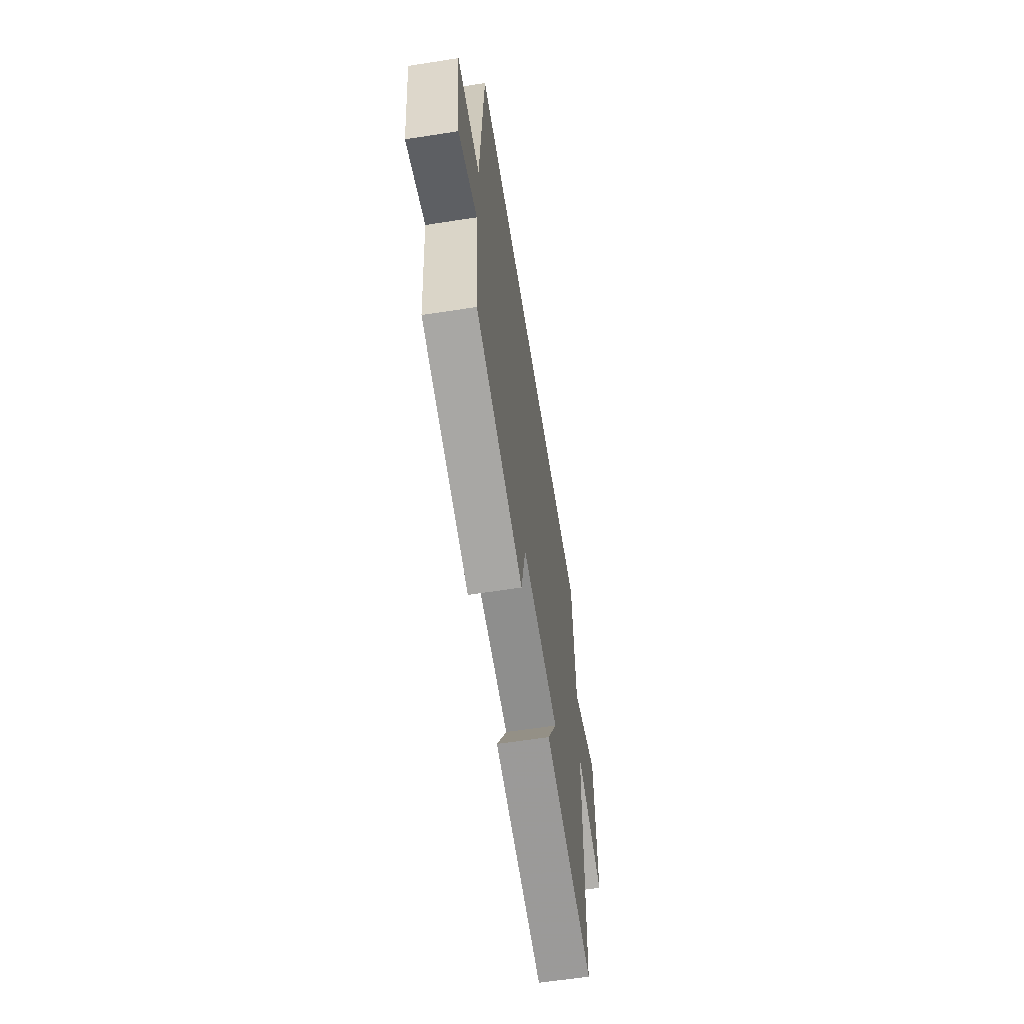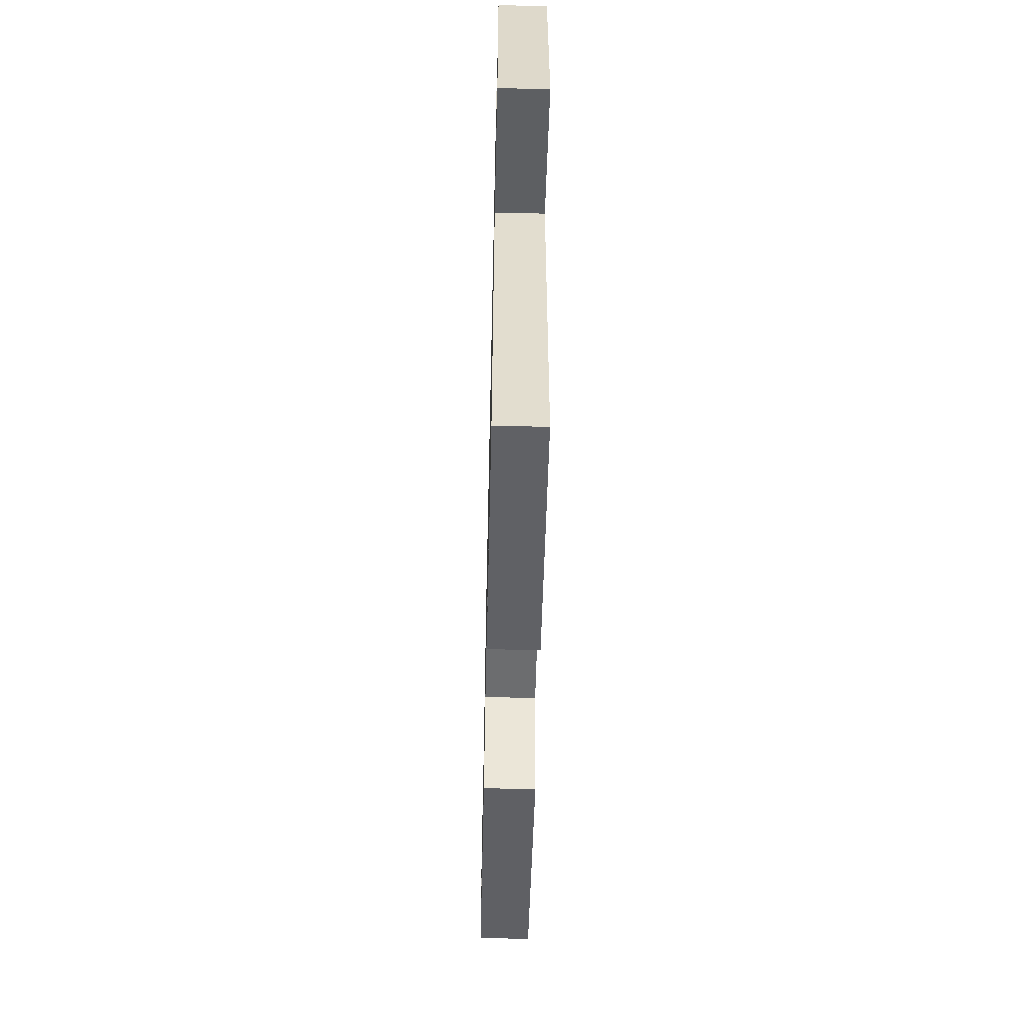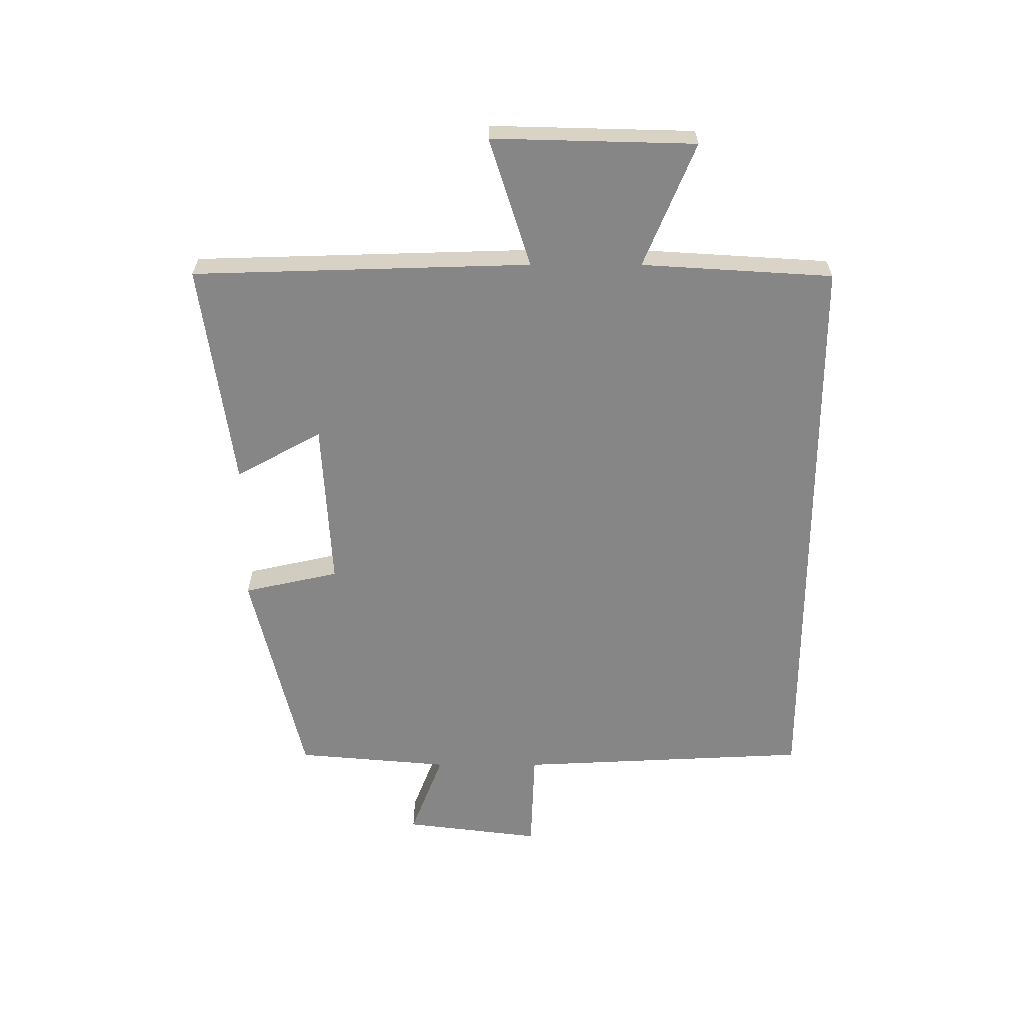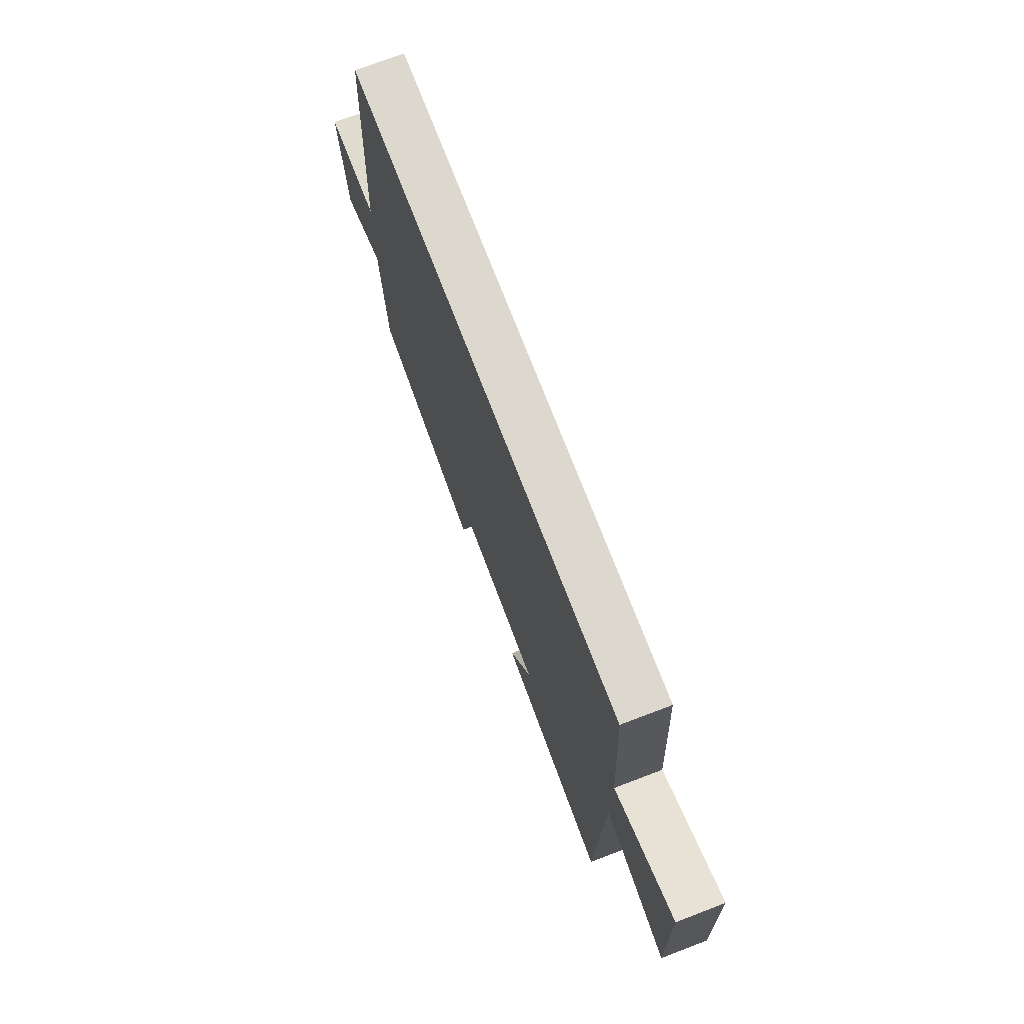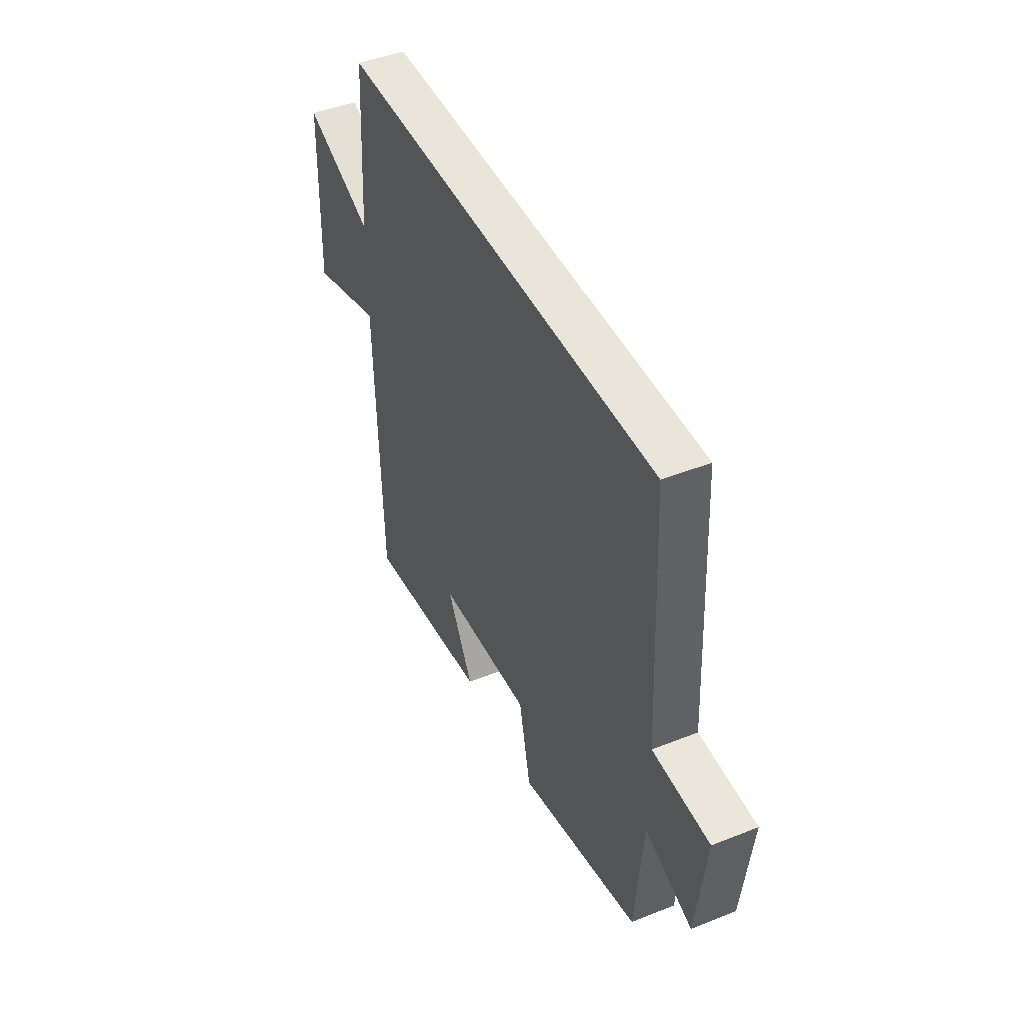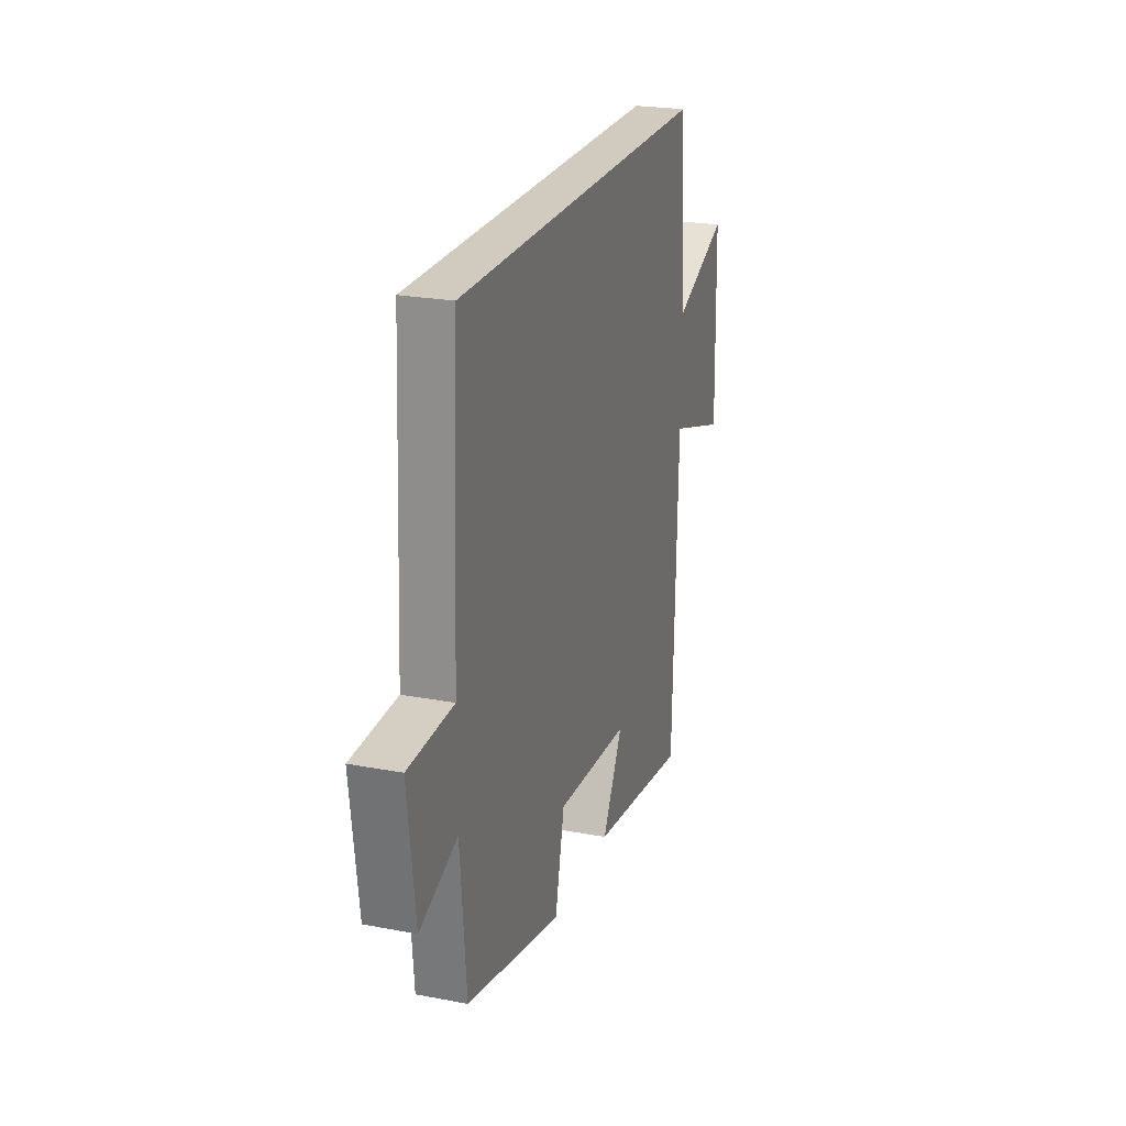
<metadata>
{"format":"obj","ext":"obj","renderer":"f3d","projection":"perspective","resolution":1024,"background":"white","views":[{"elev":-61.6,"azim":99.0,"up":"+Z"},{"elev":-57.2,"azim":-91.3,"up":"+Z"},{"elev":-62.0,"azim":-90.1,"up":"+Y"},{"elev":72.2,"azim":-110.9,"up":"+Z"},{"elev":45.3,"azim":65.3,"up":"+Z"},{"elev":23.6,"azim":107.7,"up":"+Z"}]}
</metadata>
<code>
v 0.476 0.07 0.5
v 0.5 0.07 0.017
v 0.668 0.07 0.011
v 0.64 0.07 -0.215
v 0.5 0.07 -0.161
v 0.478 0.07 -0.414
v 0.12 0.07 -0.5
v 0.085 0.07 -0.343
v -0.191 0.07 -0.359
v -0.114 0.07 -0.5
v -0.483 0.07 -0.553
v -0.5 0.07 0.003
v -0.712 0.07 -0.065
v -0.704 0.07 0.269
v -0.5 0.07 0.185
v -0.481 0.07 0.5
v 0.476 0 0.5
v 0.5 0 0.017
v 0.668 0 0.011
v 0.64 0 -0.215
v 0.5 0 -0.161
v 0.478 0 -0.414
v 0.12 0 -0.5
v 0.085 0 -0.343
v -0.191 0 -0.359
v -0.114 0 -0.5
v -0.483 0 -0.553
v -0.5 0 0.003
v -0.712 0 -0.065
v -0.704 0 0.269
v -0.5 0 0.185
v -0.481 0 0.5
f 15 16 1 2
f 12 13 14 15
f 11 12 15
f 10 11 15
f 9 10 15
f 8 9 15 2
f 7 8 2
f 6 7 2
f 5 6 2
f 2 3 4 5
f 18 17 32 31
f 31 30 29 28
f 31 28 27
f 31 27 26
f 31 26 25
f 18 31 25 24
f 18 24 23
f 18 23 22
f 18 22 21
f 21 20 19 18
f 1 17 18 2
f 2 18 19 3
f 3 19 20 4
f 4 20 21 5
f 5 21 22 6
f 6 22 23 7
f 7 23 24 8
f 8 24 25 9
f 9 25 26 10
f 10 26 27 11
f 11 27 28 12
f 12 28 29 13
f 13 29 30 14
f 14 30 31 15
f 15 31 32 16
f 16 32 17 1

</code>
